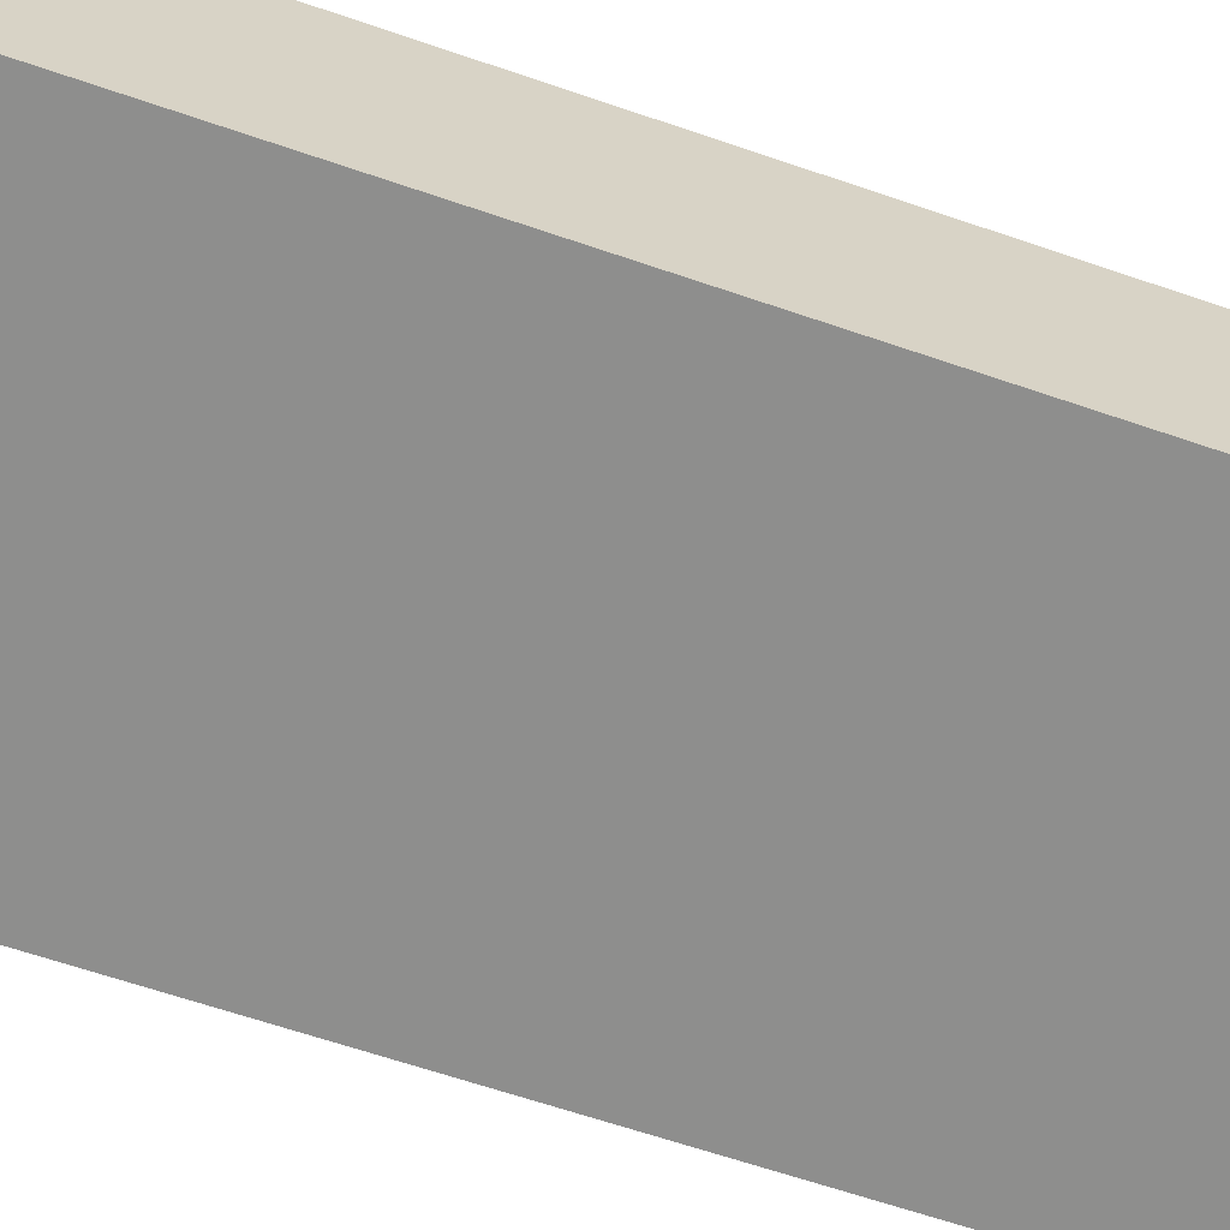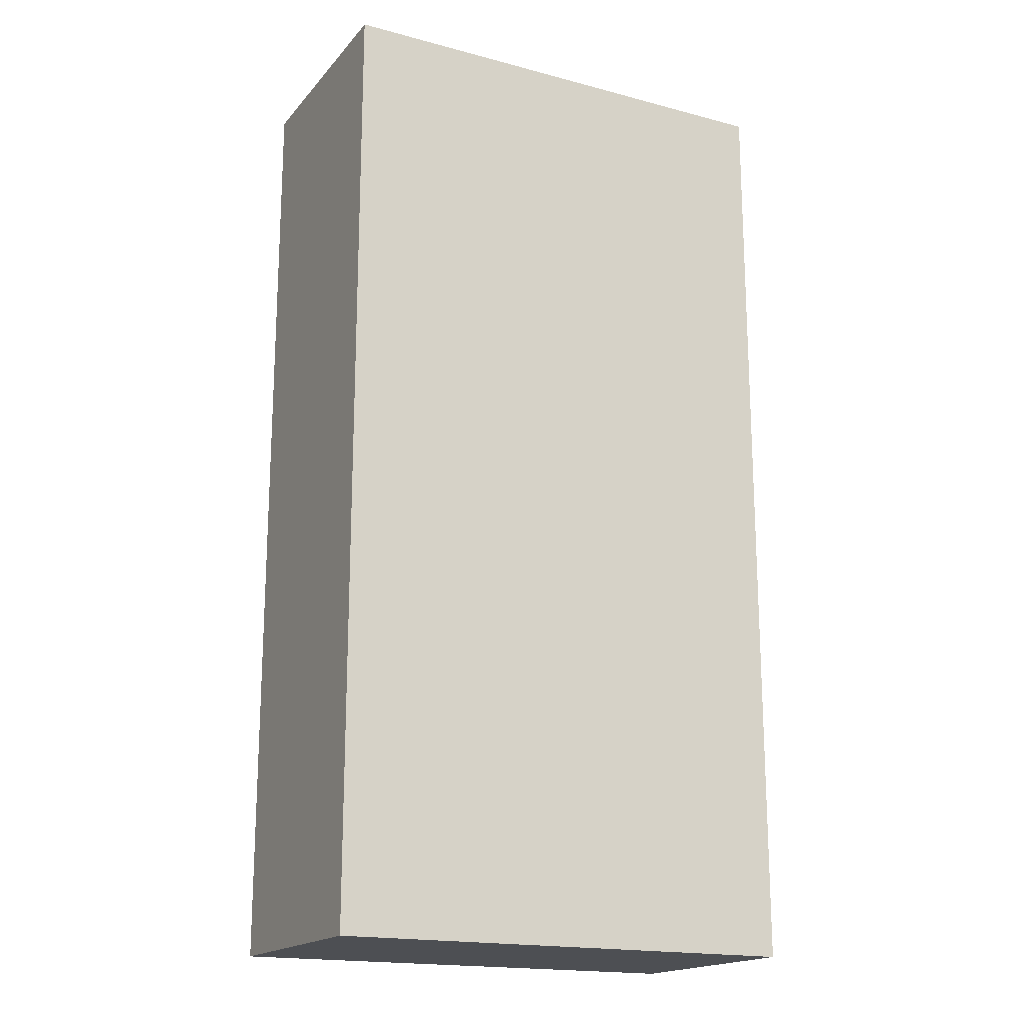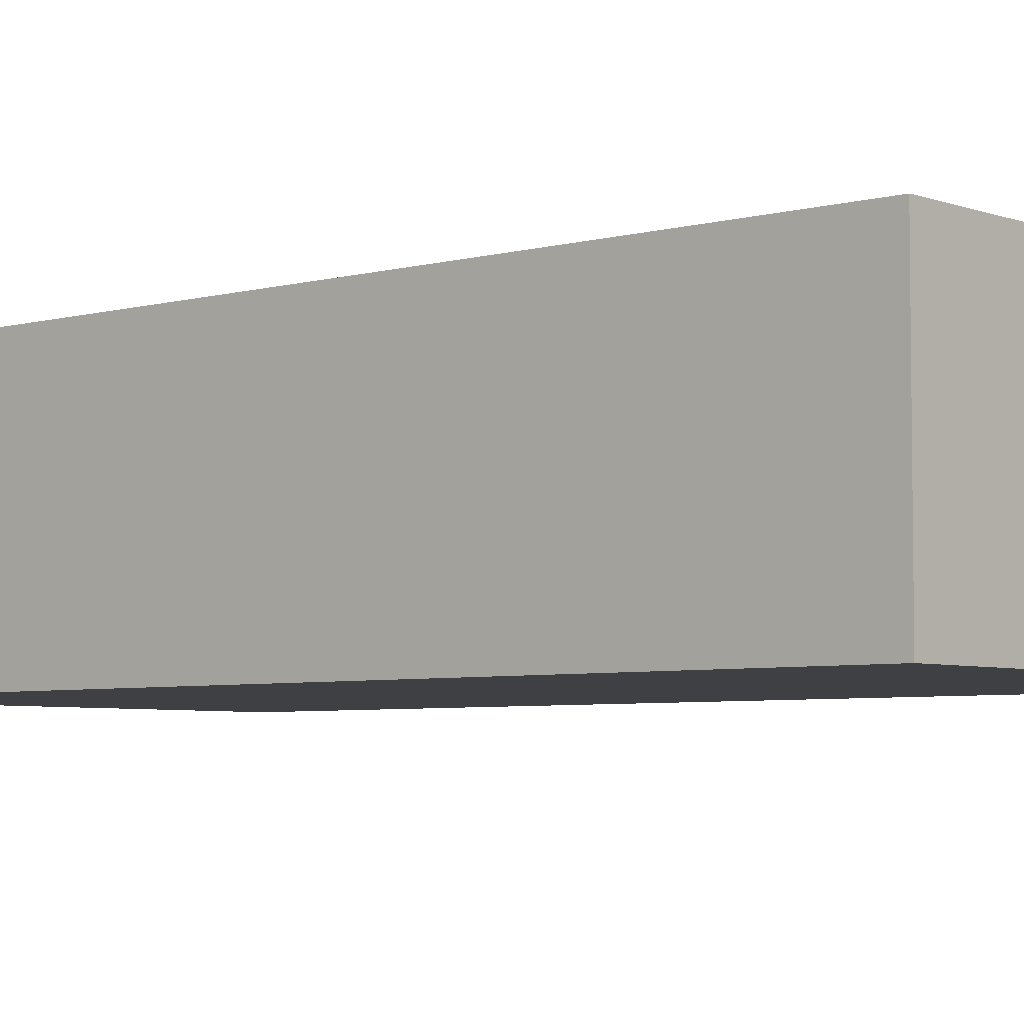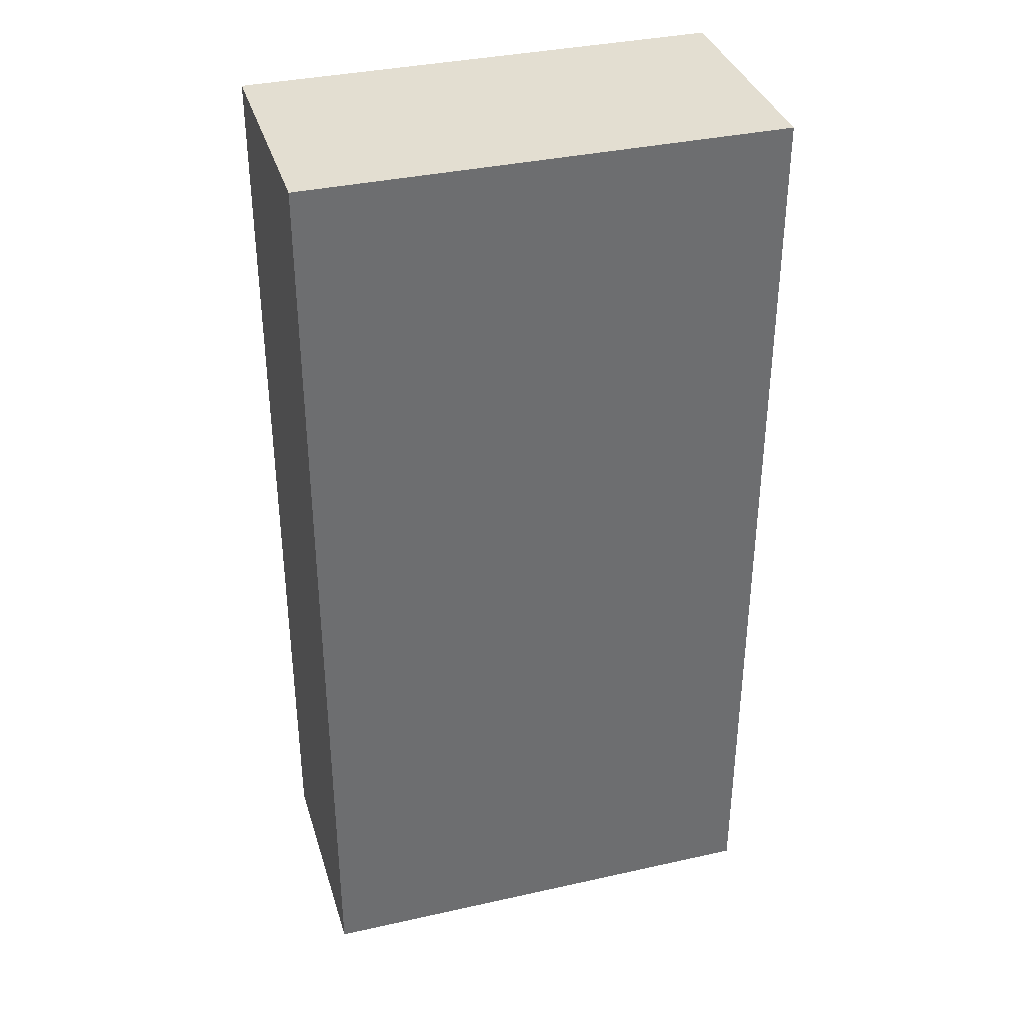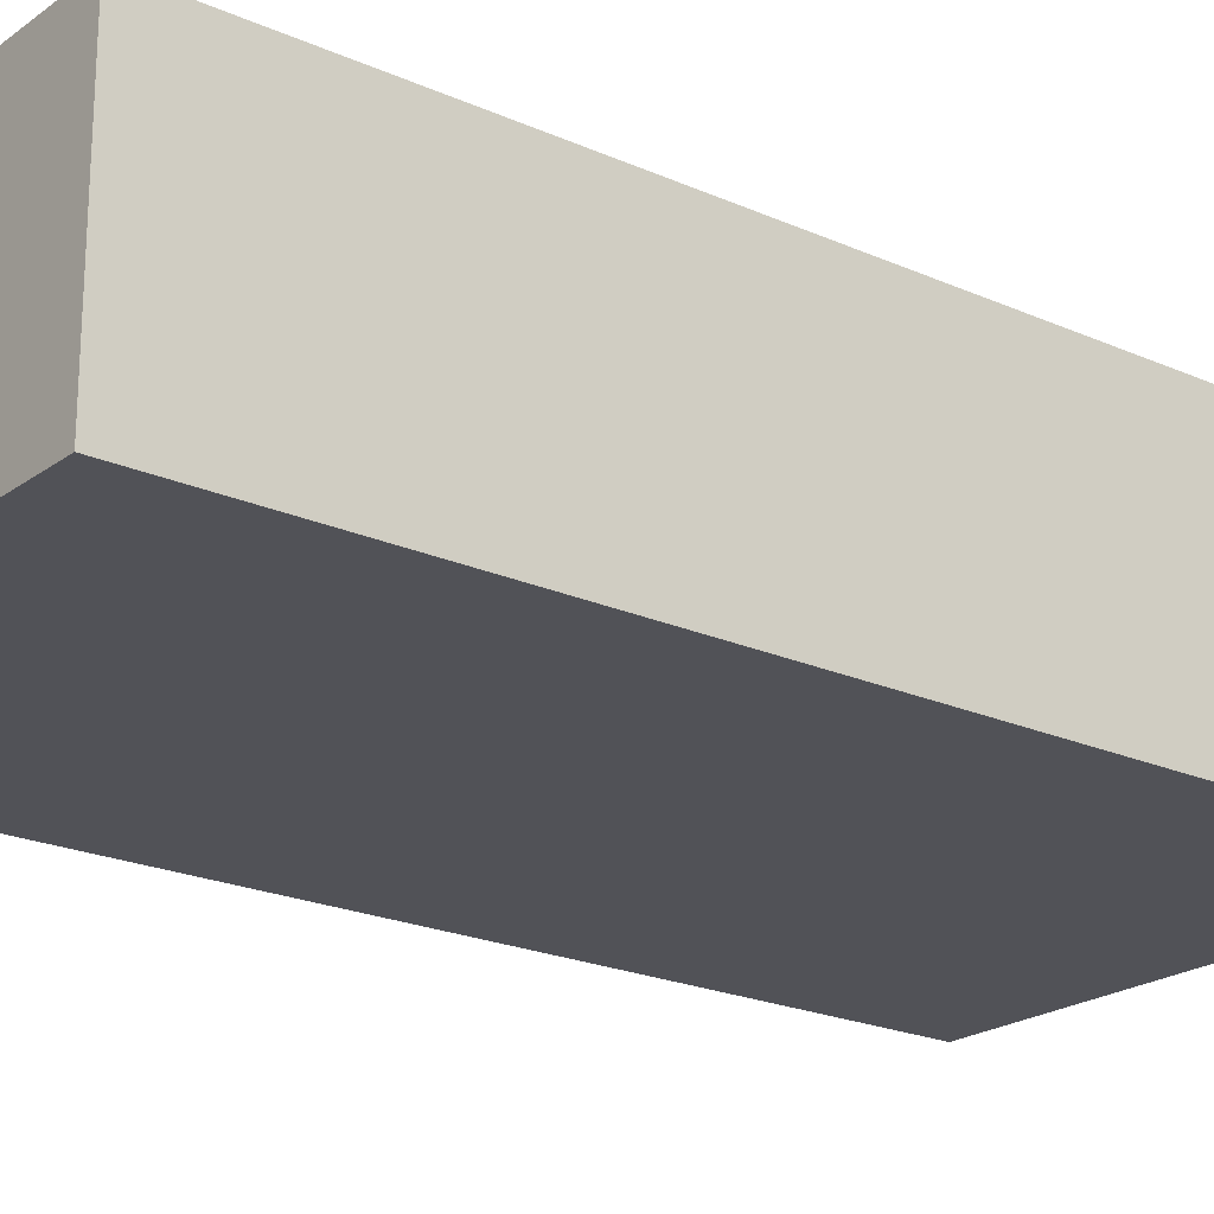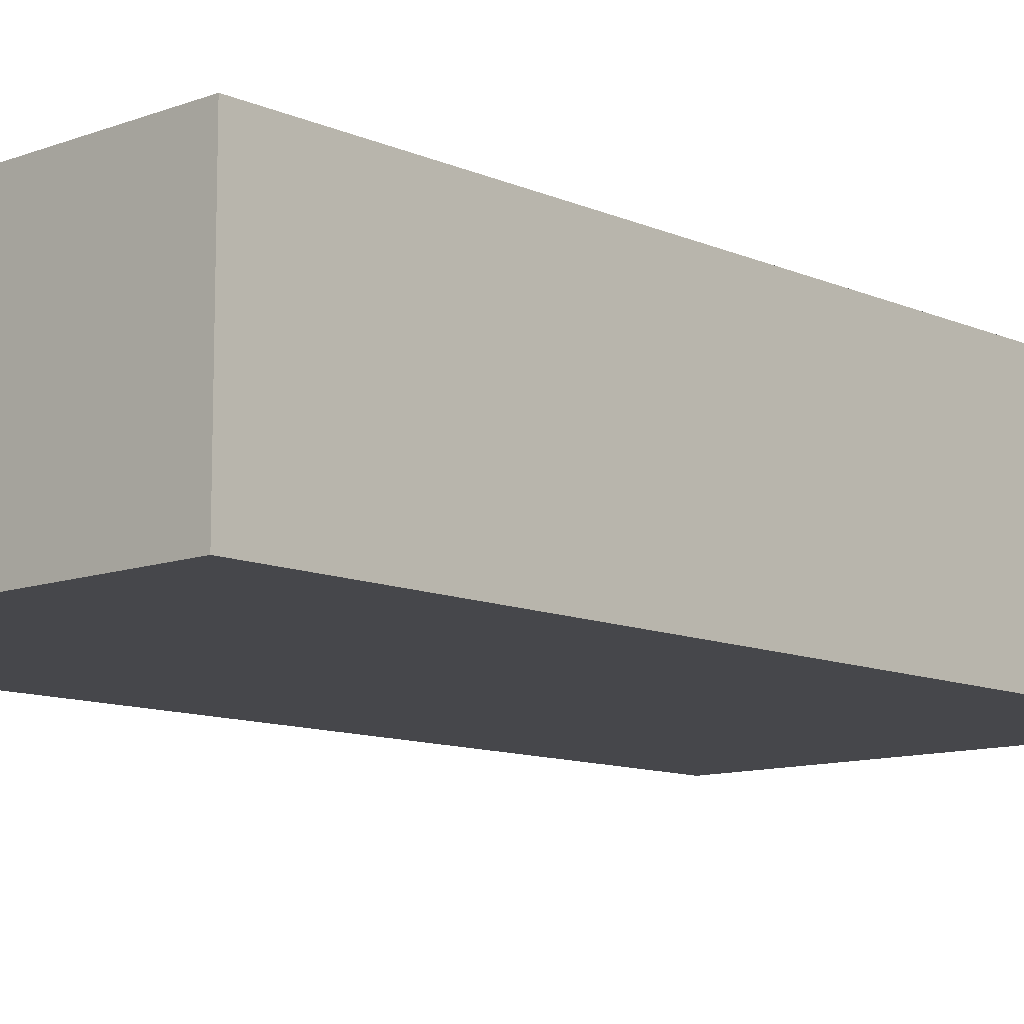
<metadata>
{"format":"obj","ext":"obj","renderer":"f3d","projection":"perspective","resolution":1024,"background":"white","views":[{"elev":-64.8,"azim":71.0,"up":"+Z"},{"elev":-18.0,"azim":152.7,"up":"+Y"},{"elev":-5.0,"azim":-48.8,"up":"+Z"},{"elev":36.0,"azim":163.7,"up":"+Y"},{"elev":-21.5,"azim":51.7,"up":"+Z"},{"elev":-10.8,"azim":-137.2,"up":"+Z"}]}
</metadata>
<code>
g pb_Mesh174436
v 0 0 -1
v -2 0 -1
v 0 4 -1
v -2 4 -1
v -2 0 -1
v -2 0 -2
v -2 4 -1
v -2 4 -2
v -2 0 -2
v 0 0 -2
v -2 4 -2
v 0 4 -2
v 0 0 -2
v 0 0 -1
v 0 4 -2
v 0 4 -1
v 0 4 -1
v -2 4 -1
v 0 4 -2
v -2 4 -2
v 0 0 -2
v -2 0 -2
v 0 0 -1
v -2 0 -1
g pb_Mesh174436_0
f 3 2 1
f 3 4 2
f 7 6 5
f 7 8 6
f 11 10 9
f 11 12 10
f 15 14 13
f 15 16 14
f 19 18 17
f 19 20 18
f 23 22 21
f 23 24 22

</code>
